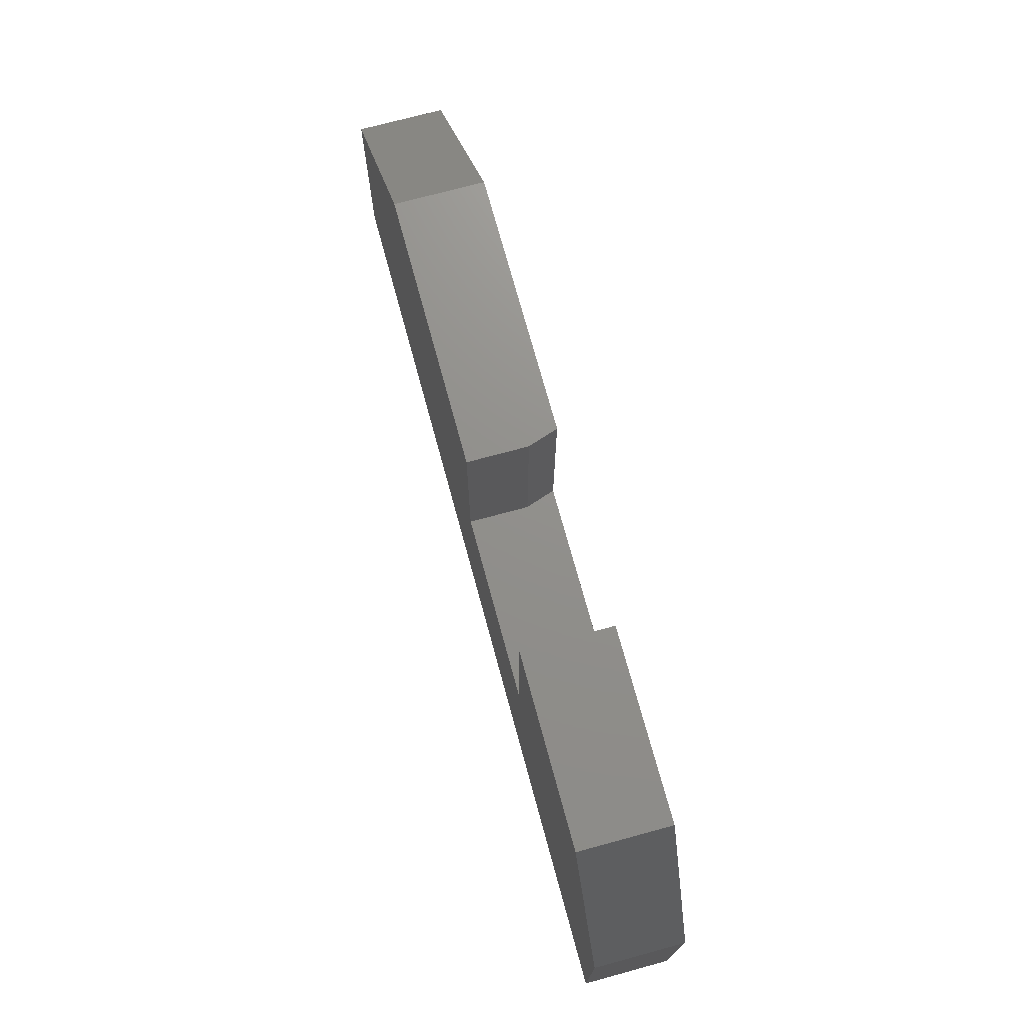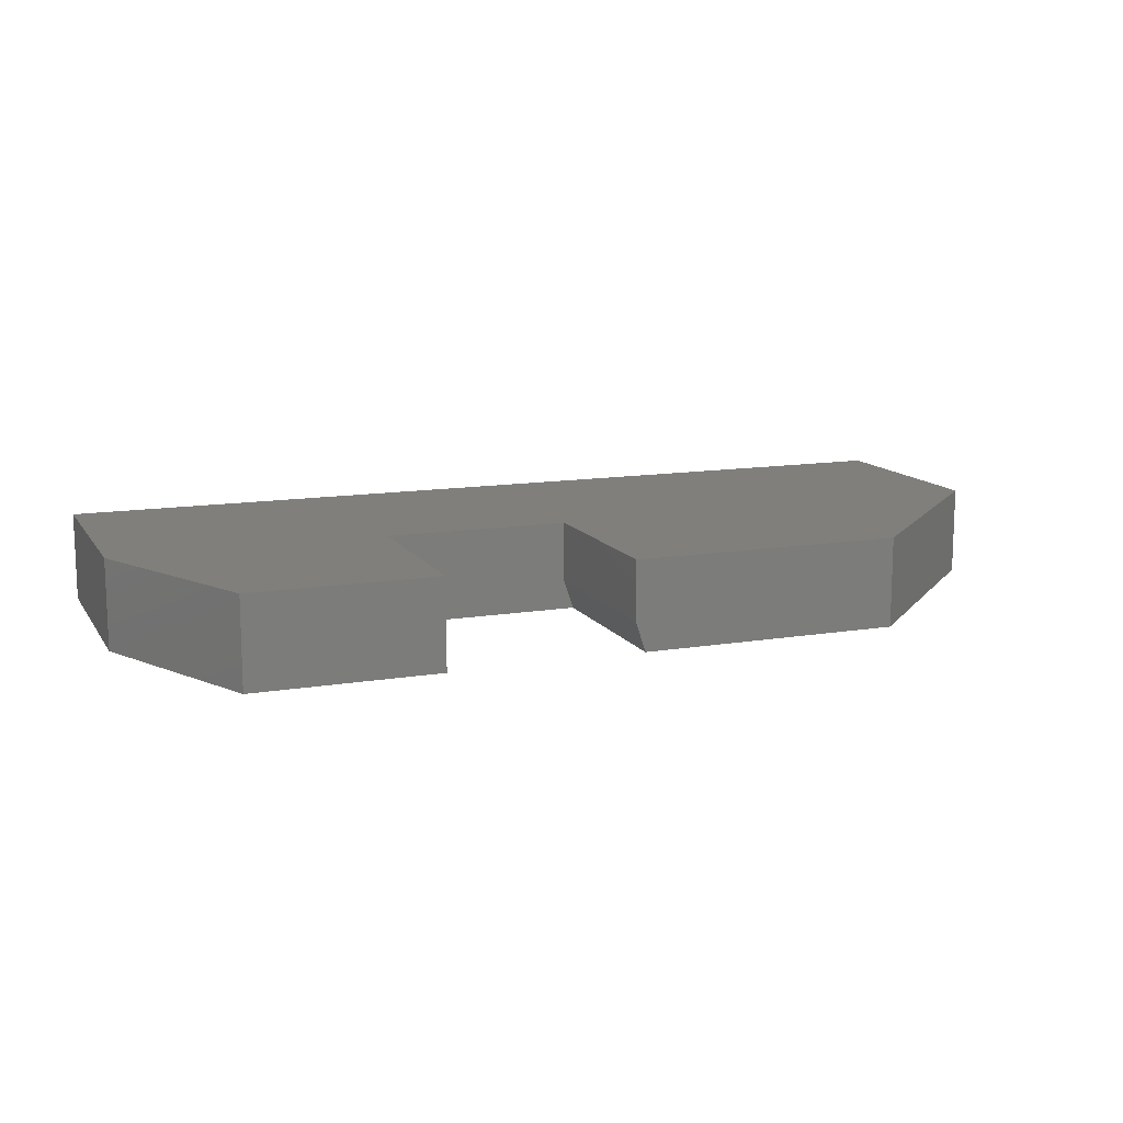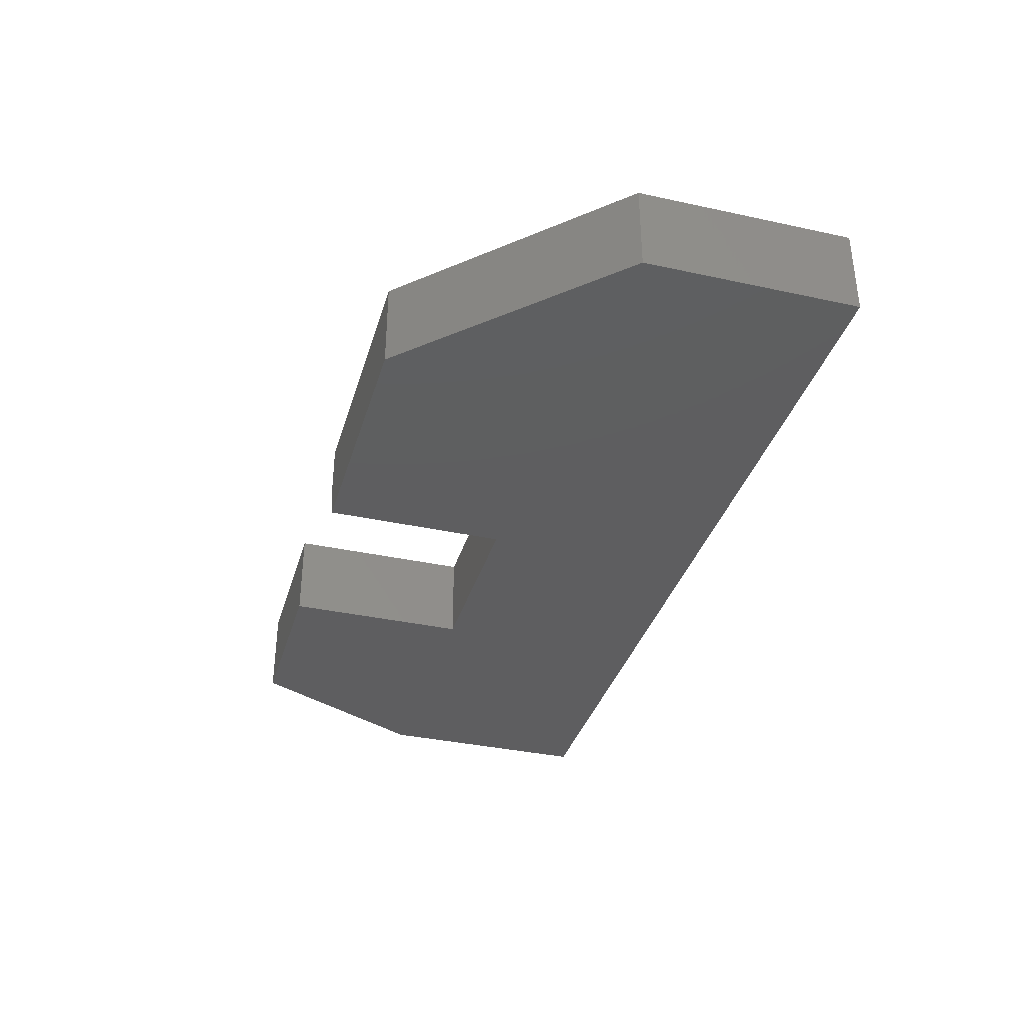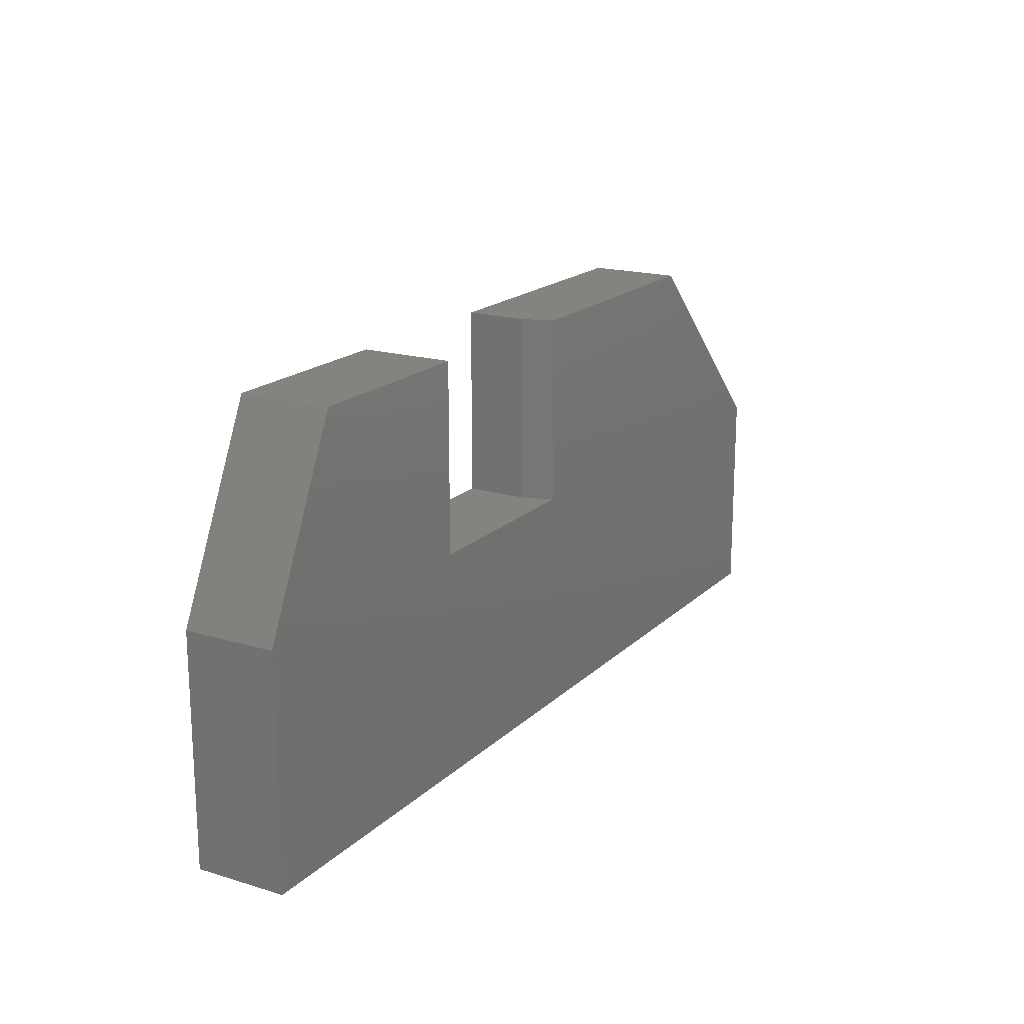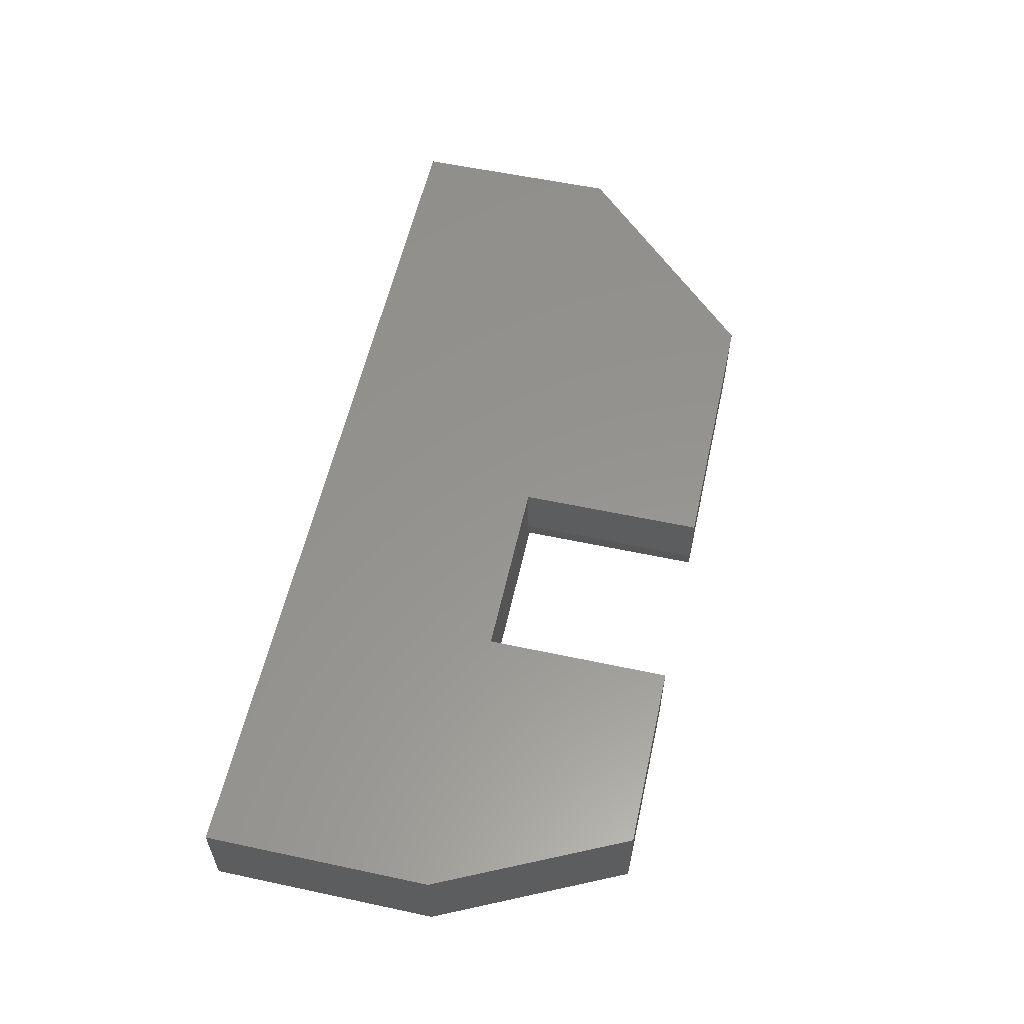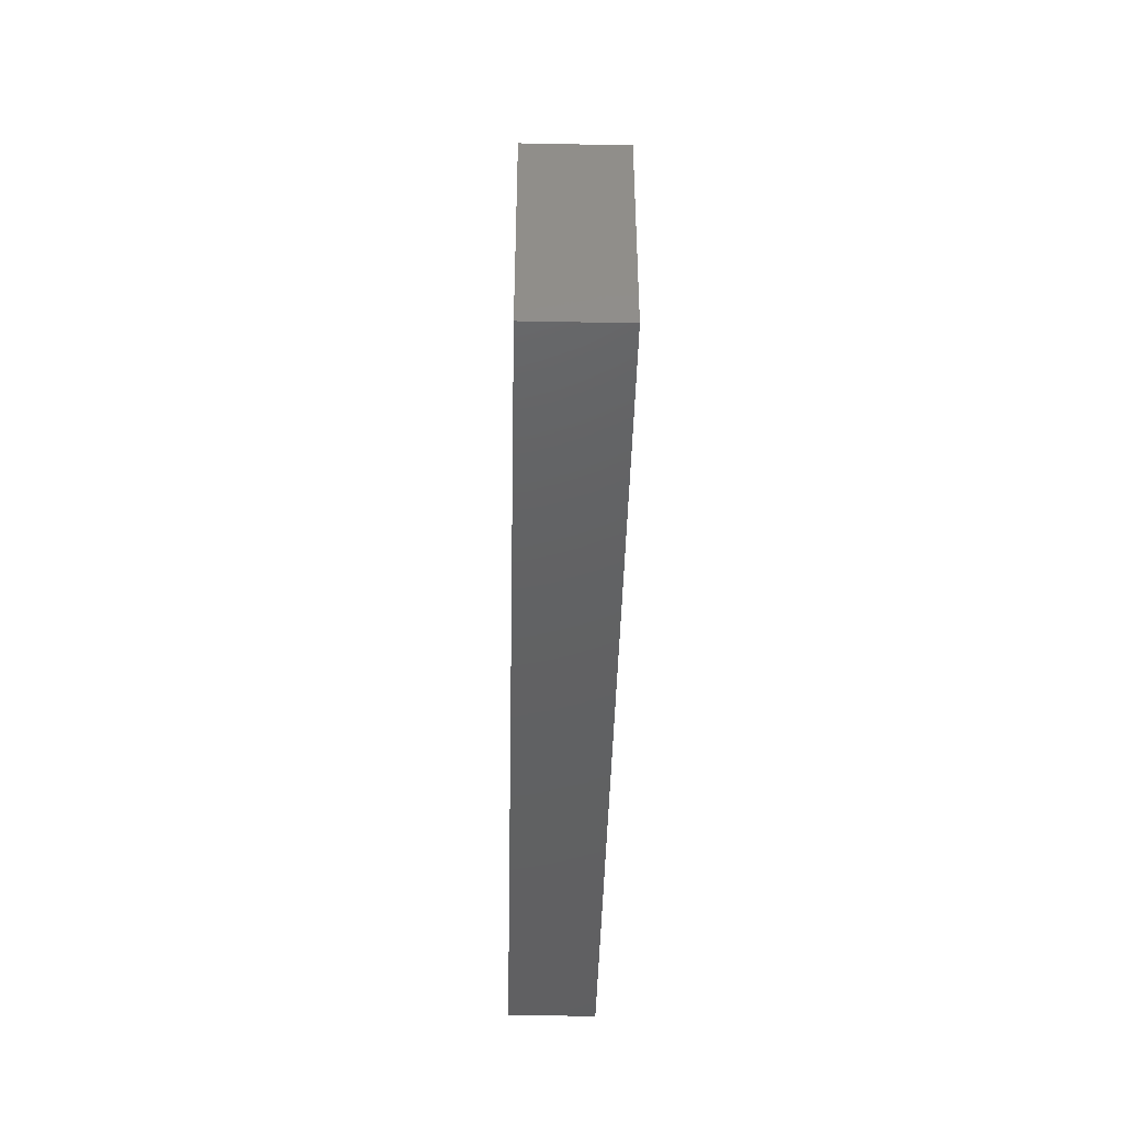
<metadata>
{"format":"stl","ext":"stl","renderer":"f3d","projection":"perspective","resolution":1024,"background":"white","views":[{"elev":72.5,"azim":-105.2,"up":"+Z"},{"elev":12.6,"azim":-21.2,"up":"+Y"},{"elev":-35.8,"azim":74.0,"up":"+Y"},{"elev":18.2,"azim":-59.6,"up":"+Z"},{"elev":57.3,"azim":-77.5,"up":"+Y"},{"elev":-43.5,"azim":88.7,"up":"+Z"}]}
</metadata>
<code>
# stl→obj: 22 verts, 40 faces
v 0.2376 -0.07031 0.1797
v 0.2376 1.337e-17 0.1797
v 0.2376 -0.07031 0.325
v 0.2376 2.144e-17 0.325
v 0.09227 -0.07031 0.325
v 0.02344 -0.07031 0.1797
v 0.75 -0.07031 0.172
v 0.3907 -0.07031 0.1797
v 0.3907 -0.07031 0.325
v 0.597 -0.07031 0.325
v 0.02344 -0.07031 0.003783
v 0.75 -0.07031 0.003783
v 0.3829 -0.04688 0.325
v 0.3829 3.051e-17 0.325
v 0.3829 -0.04688 0.1797
v 0.3829 2.245e-17 0.1797
v 0.597 4.389e-17 0.325
v 0.02344 -9.765e-18 0.003783
v 0.75 3.561e-17 0.003783
v 0.75 4.495e-17 0.172
v 0.02344 0 0.1797
v 0.09227 1.237e-17 0.325
f 1 2 3
f 3 2 4
f 1 3 5
f 1 5 6
f 1 6 7
f 1 7 8
f 8 7 9
f 9 7 10
f 11 12 6
f 6 12 7
f 13 14 15
f 15 14 16
f 10 17 9
f 9 17 14
f 9 14 13
f 1 8 2
f 2 8 15
f 2 15 16
f 11 18 12
f 12 18 19
f 8 9 15
f 15 9 13
f 20 19 18
f 20 18 21
f 20 21 2
f 20 2 16
f 20 16 14
f 20 14 17
f 21 22 2
f 2 22 4
f 5 22 6
f 6 22 21
f 3 4 5
f 5 4 22
f 7 20 10
f 10 20 17
f 12 19 7
f 7 19 20
f 6 21 11
f 11 21 18

</code>
